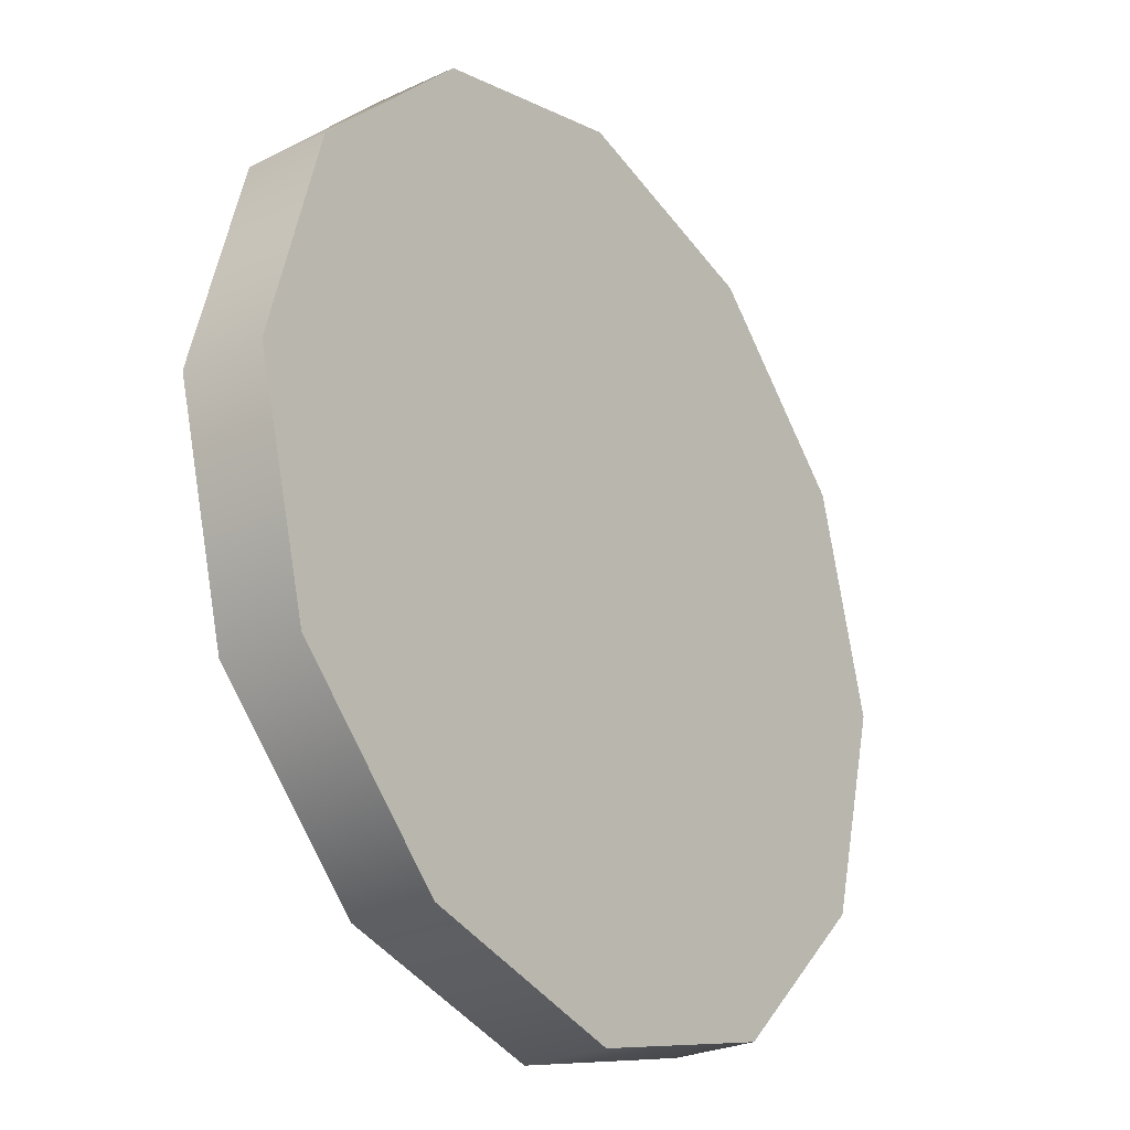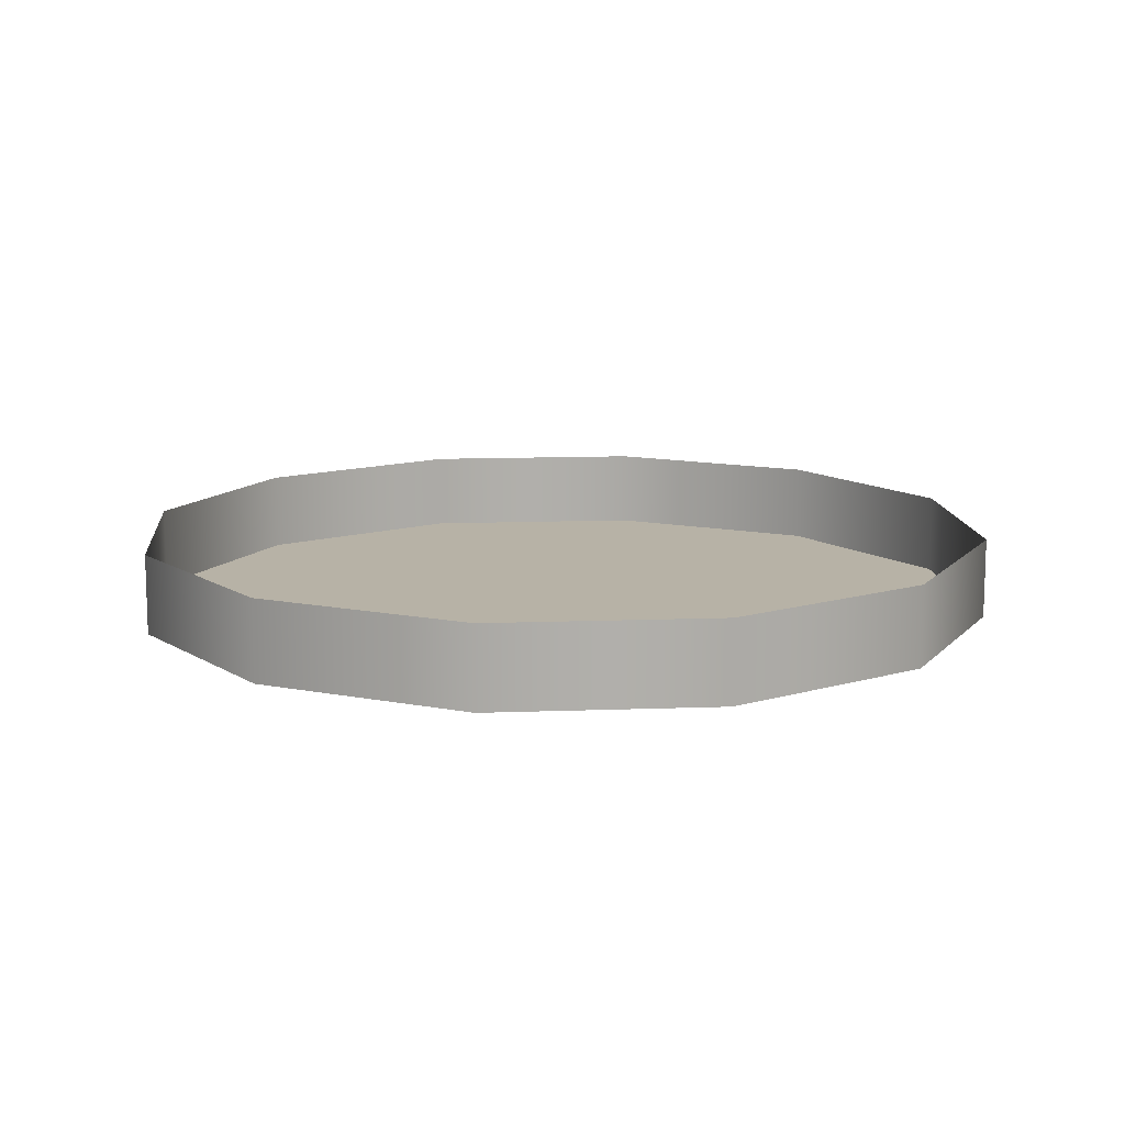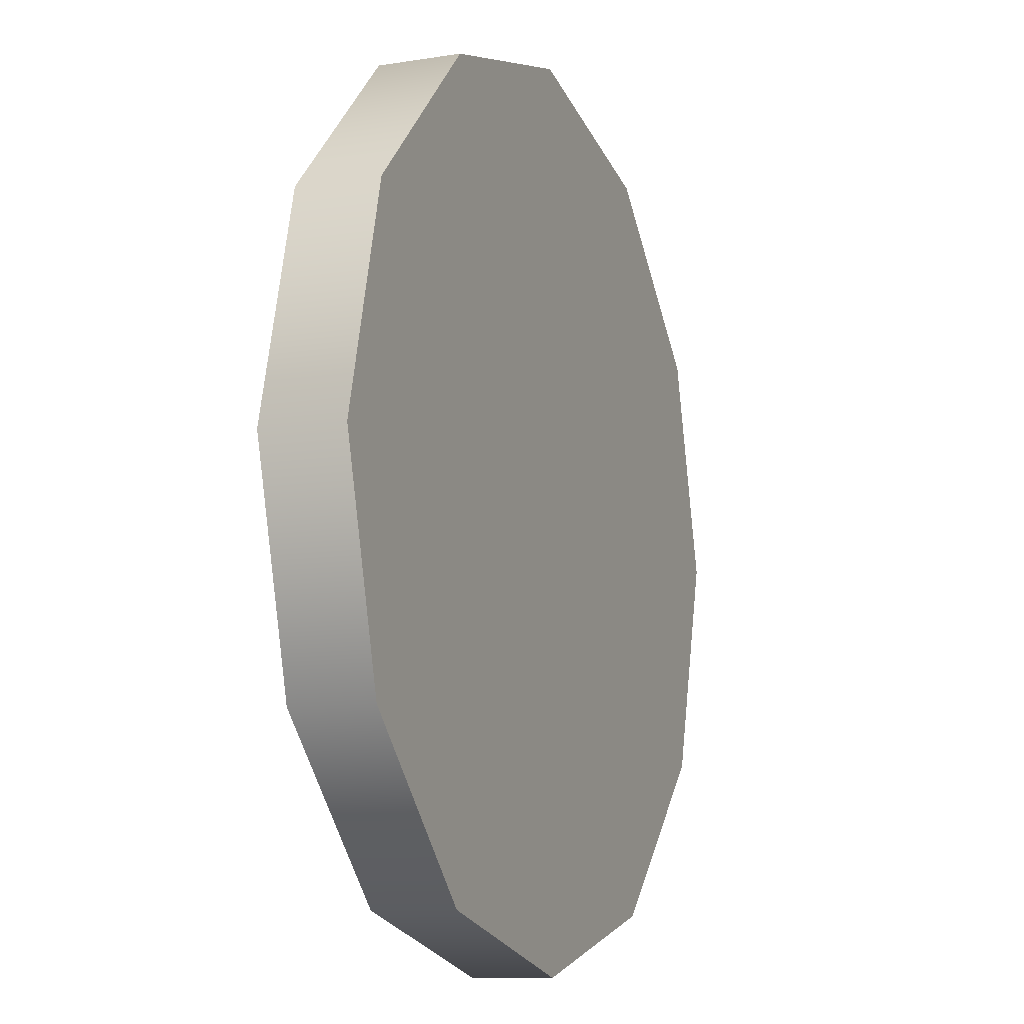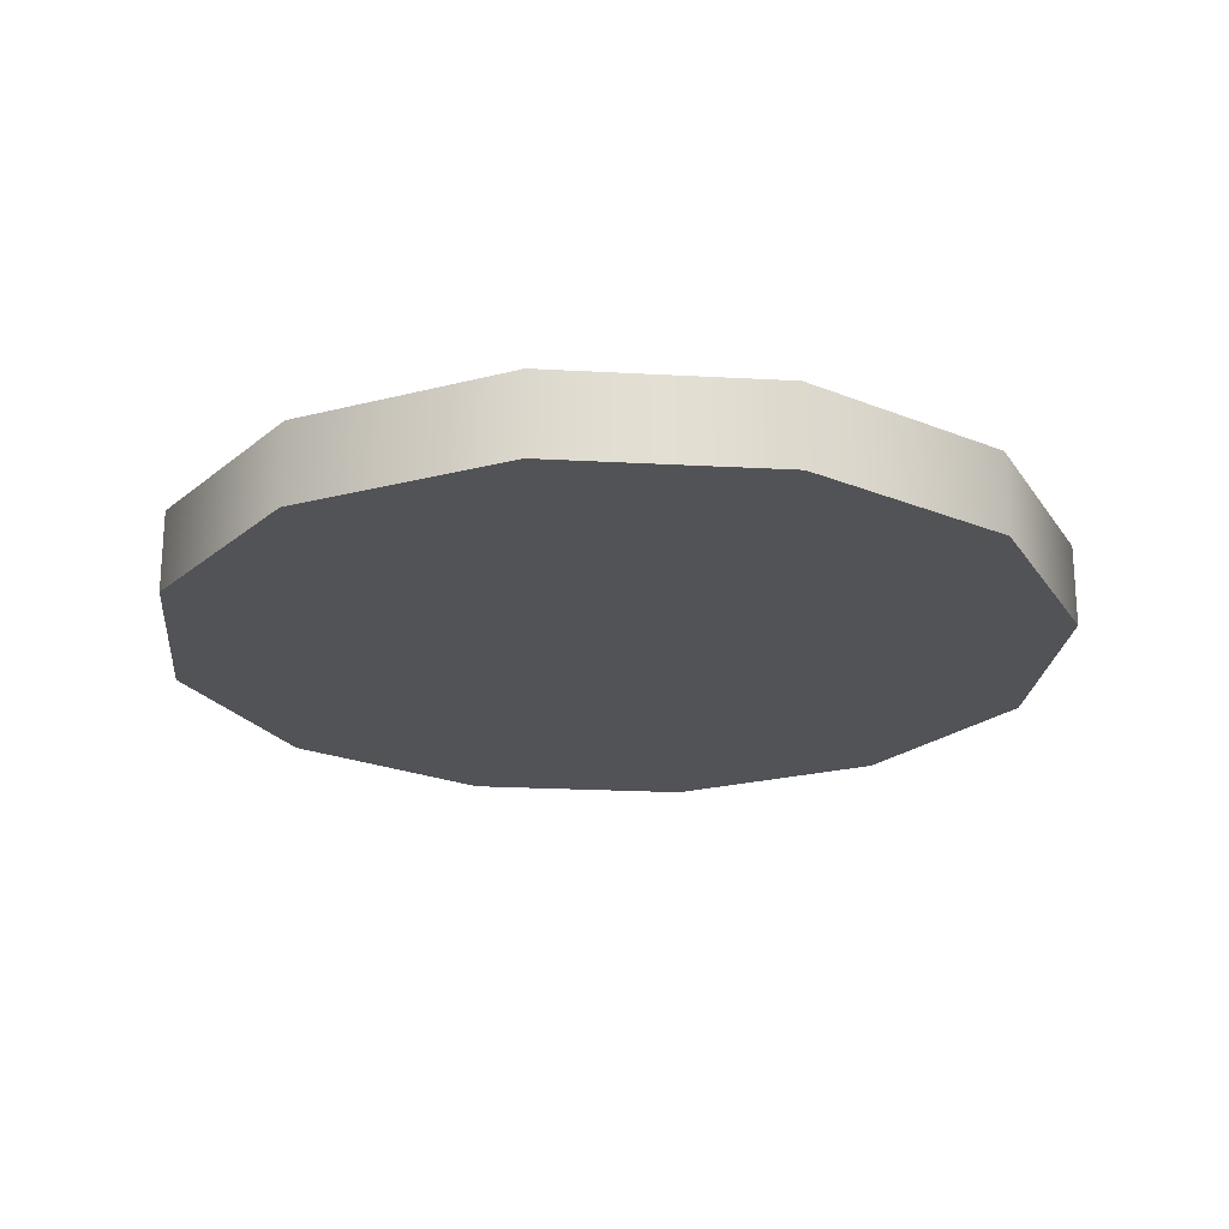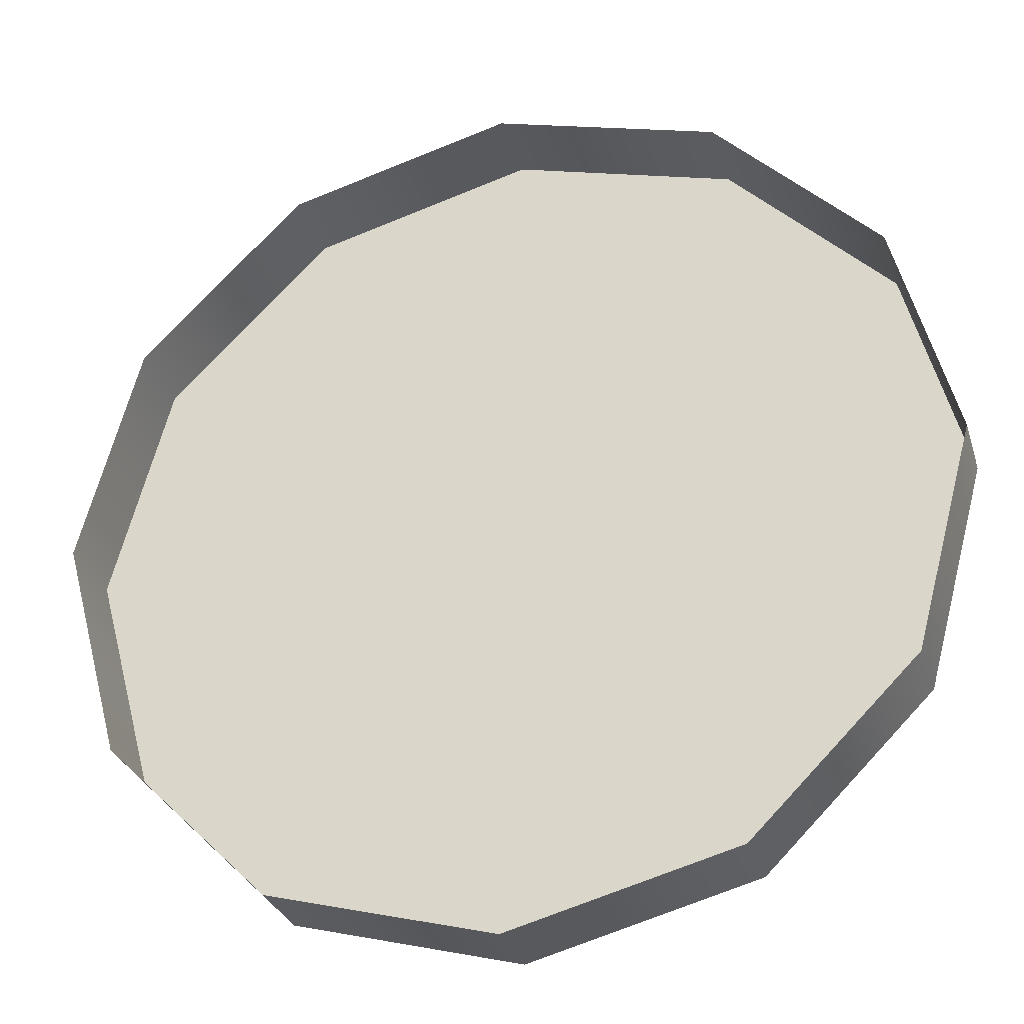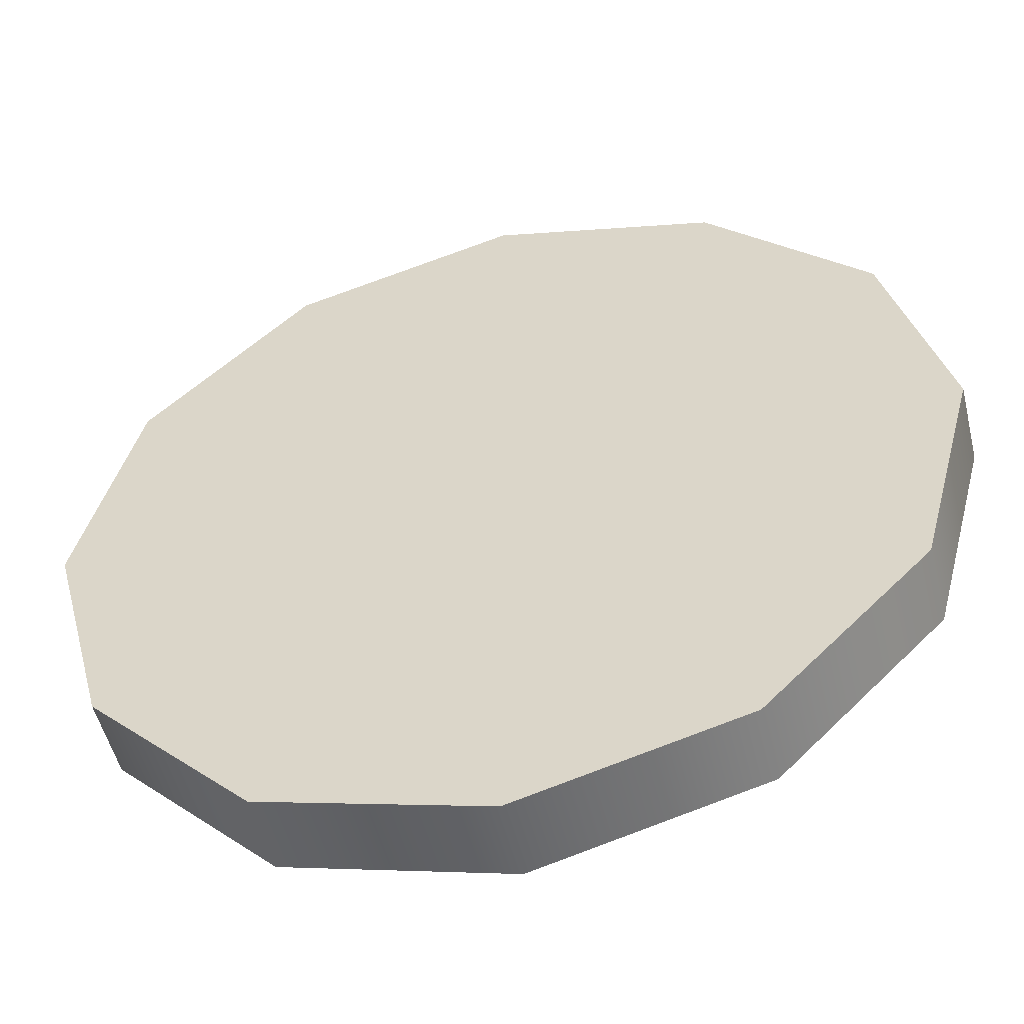
<metadata>
{"format":"obj","ext":"obj","renderer":"f3d","projection":"perspective","resolution":1024,"background":"white","views":[{"elev":-26.6,"azim":-53.9,"up":"+Z"},{"elev":12.3,"azim":-140.0,"up":"+Y"},{"elev":-9.9,"azim":-67.5,"up":"+Z"},{"elev":-22.0,"azim":-140.5,"up":"+Y"},{"elev":-29.6,"azim":-164.0,"up":"+Z"},{"elev":-52.1,"azim":13.8,"up":"+Z"}]}
</metadata>
<code>
v 13.53 -2.872 -7.81
v 7.81 -2.872 -13.53
v 0 -2.872 -15.62
v -7.81 -2.872 -13.53
v -13.53 -2.872 -7.81
v -15.62 -2.872 0
v -13.53 -2.872 7.81
v -7.81 -2.872 13.53
v 0 -2.872 15.62
v 7.81 -2.872 13.53
v 13.53 -2.872 7.81
v 15.62 -2.872 0
v 13.53 0 -7.81
v 7.81 0 -13.53
v 0 0 -15.62
v -7.81 0 -13.53
v -13.53 0 -7.81
v -15.62 0 0
v -13.53 0 7.81
v -7.81 0 13.53
v 0 0 15.62
v 7.81 0 13.53
v 13.53 0 7.81
v 15.62 0 0
v 0 -2.872 0
f 1 2 14 13
f 2 3 15 14
f 3 4 16 15
f 4 5 17 16
f 5 6 18 17
f 6 7 19 18
f 7 8 20 19
f 8 9 21 20
f 9 10 22 21
f 10 11 23 22
f 11 12 24 23
f 12 1 13 24
f 2 1 25
f 3 2 25
f 4 3 25
f 5 4 25
f 6 5 25
f 7 6 25
f 8 7 25
f 9 8 25
f 10 9 25
f 11 10 25
f 12 11 25
f 1 12 25

</code>
